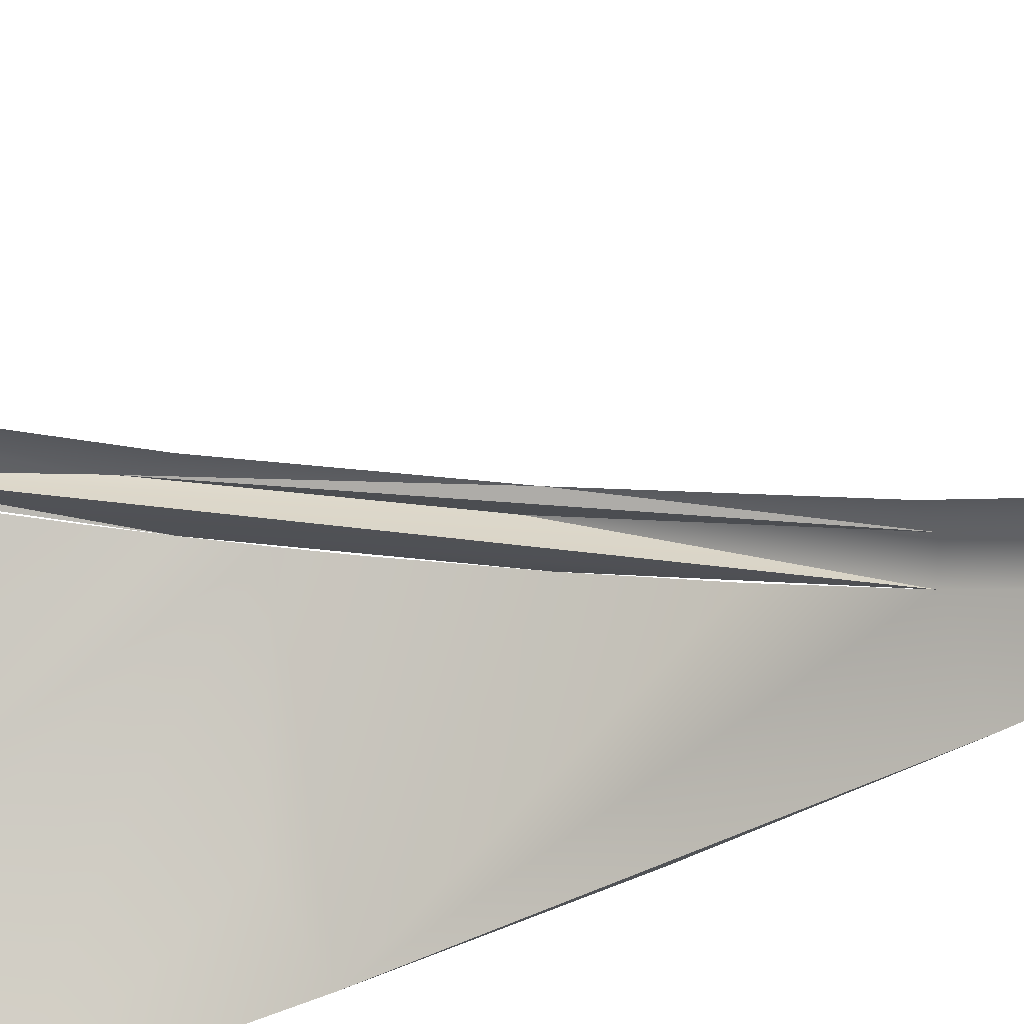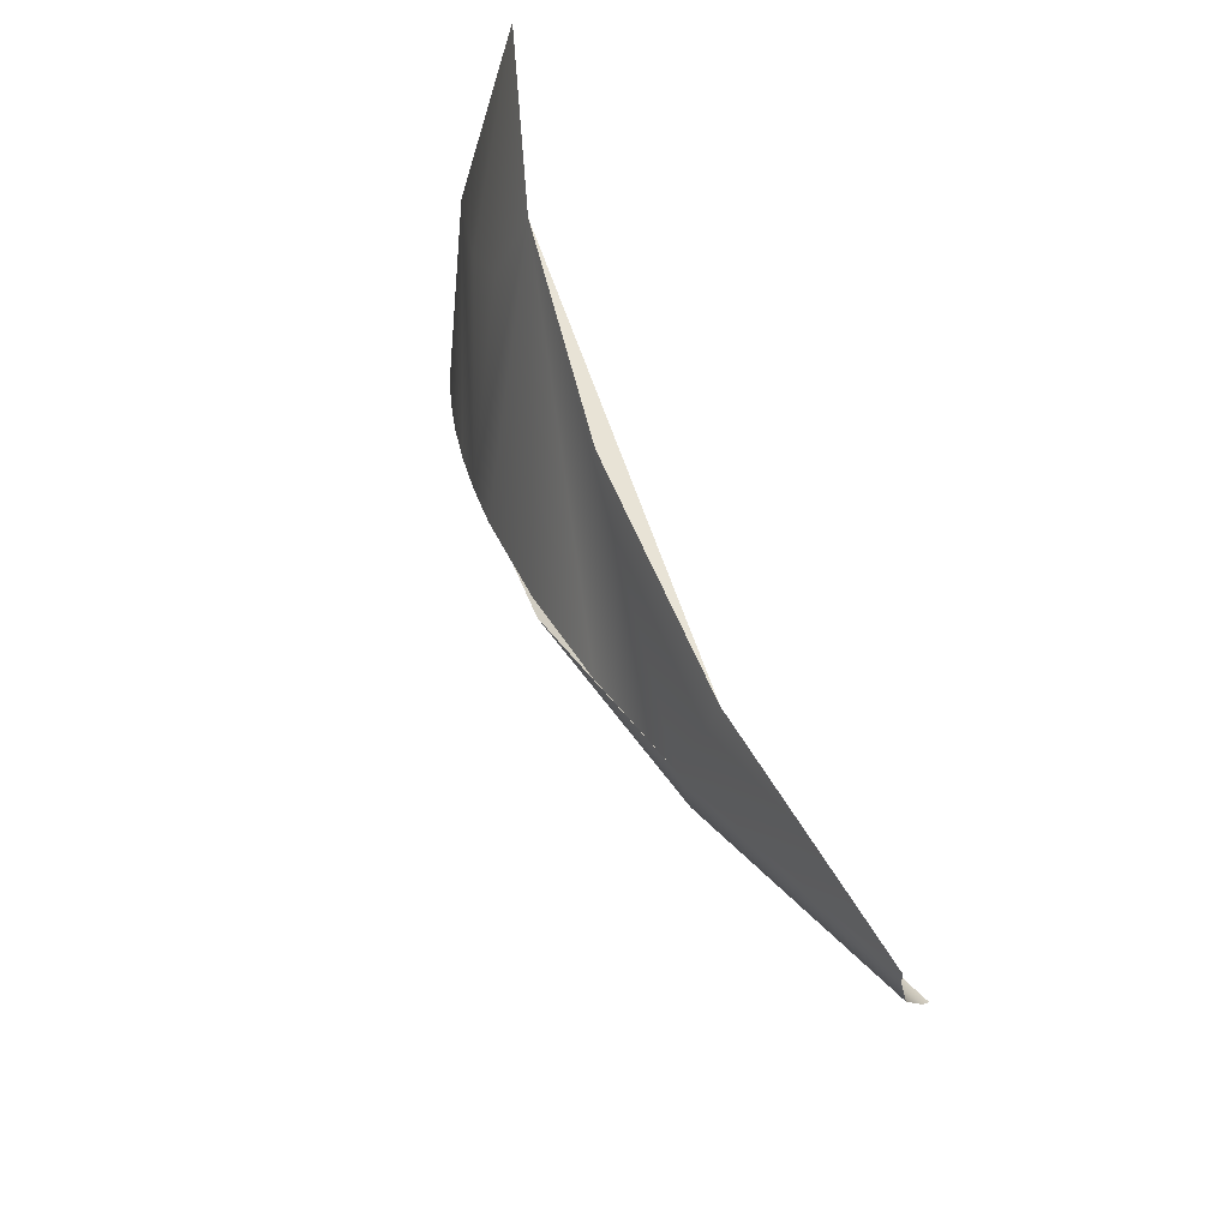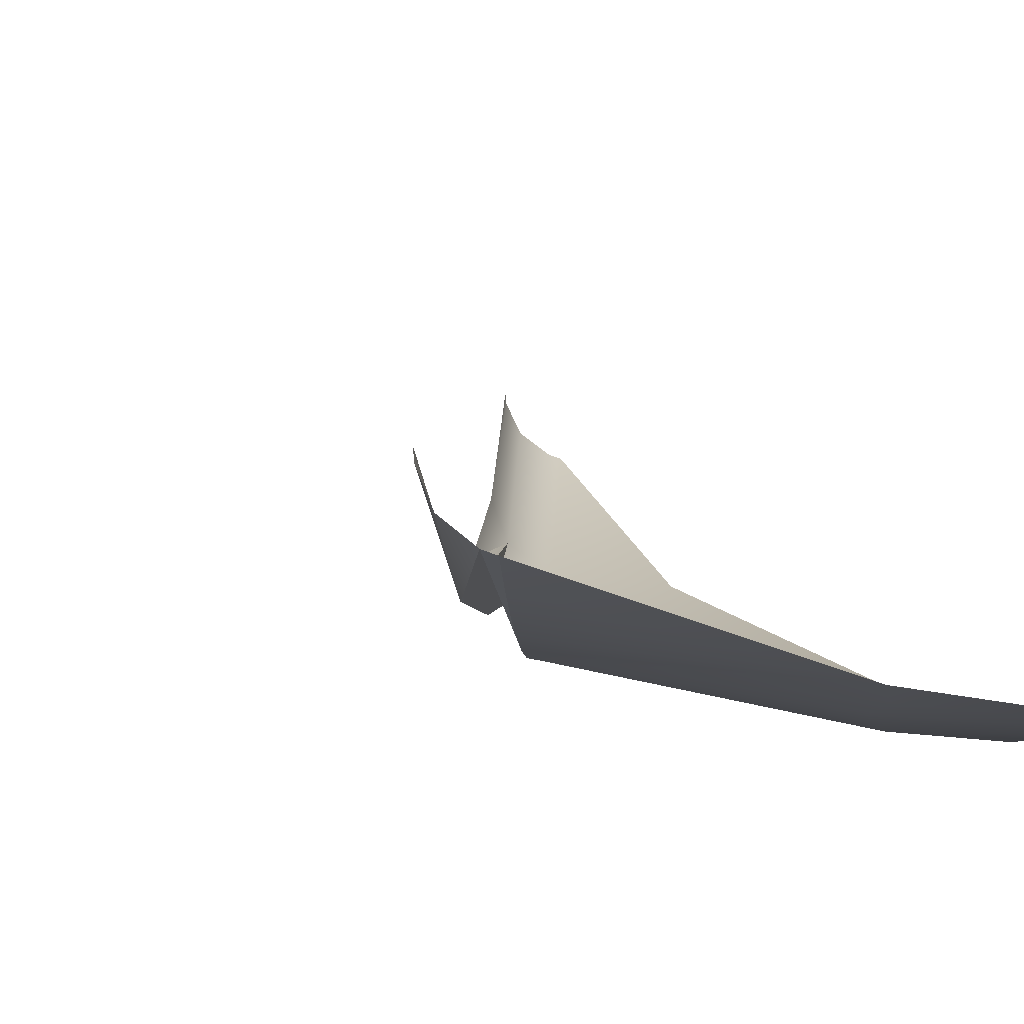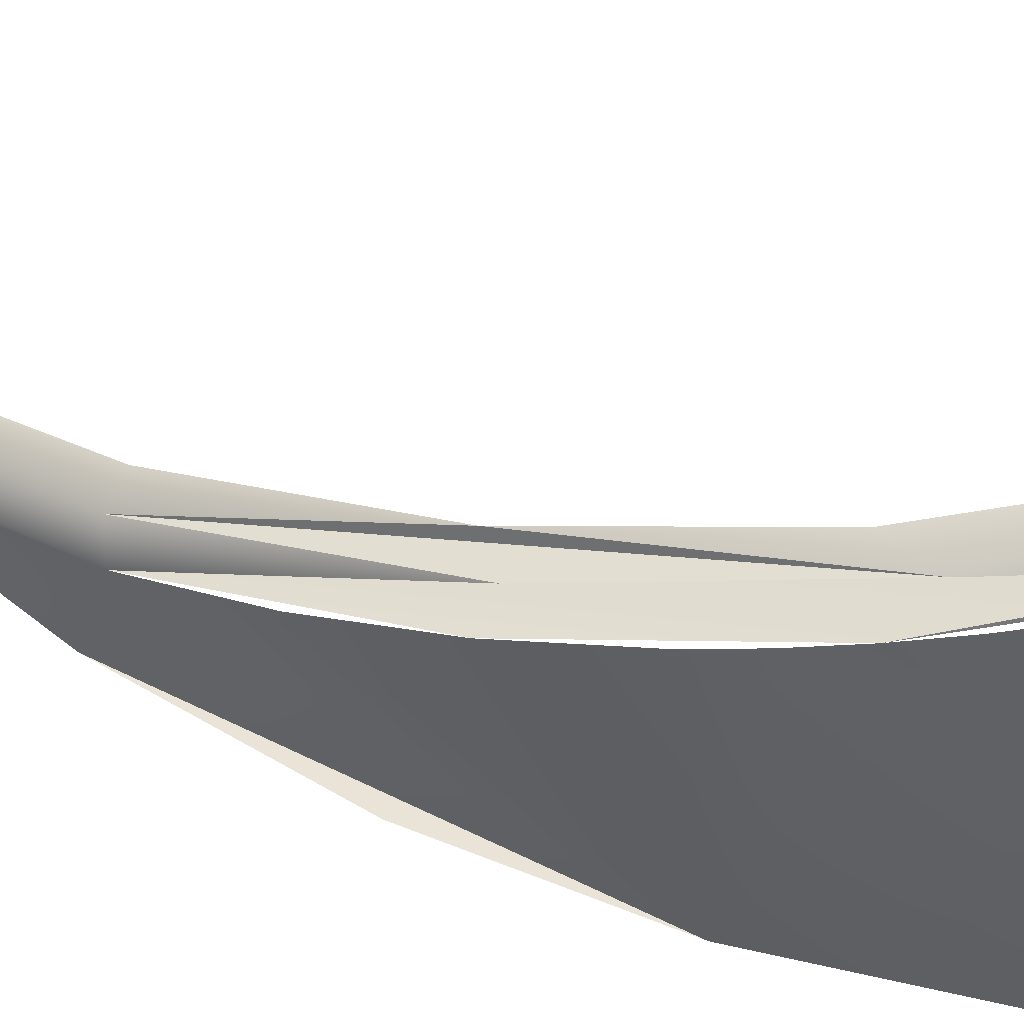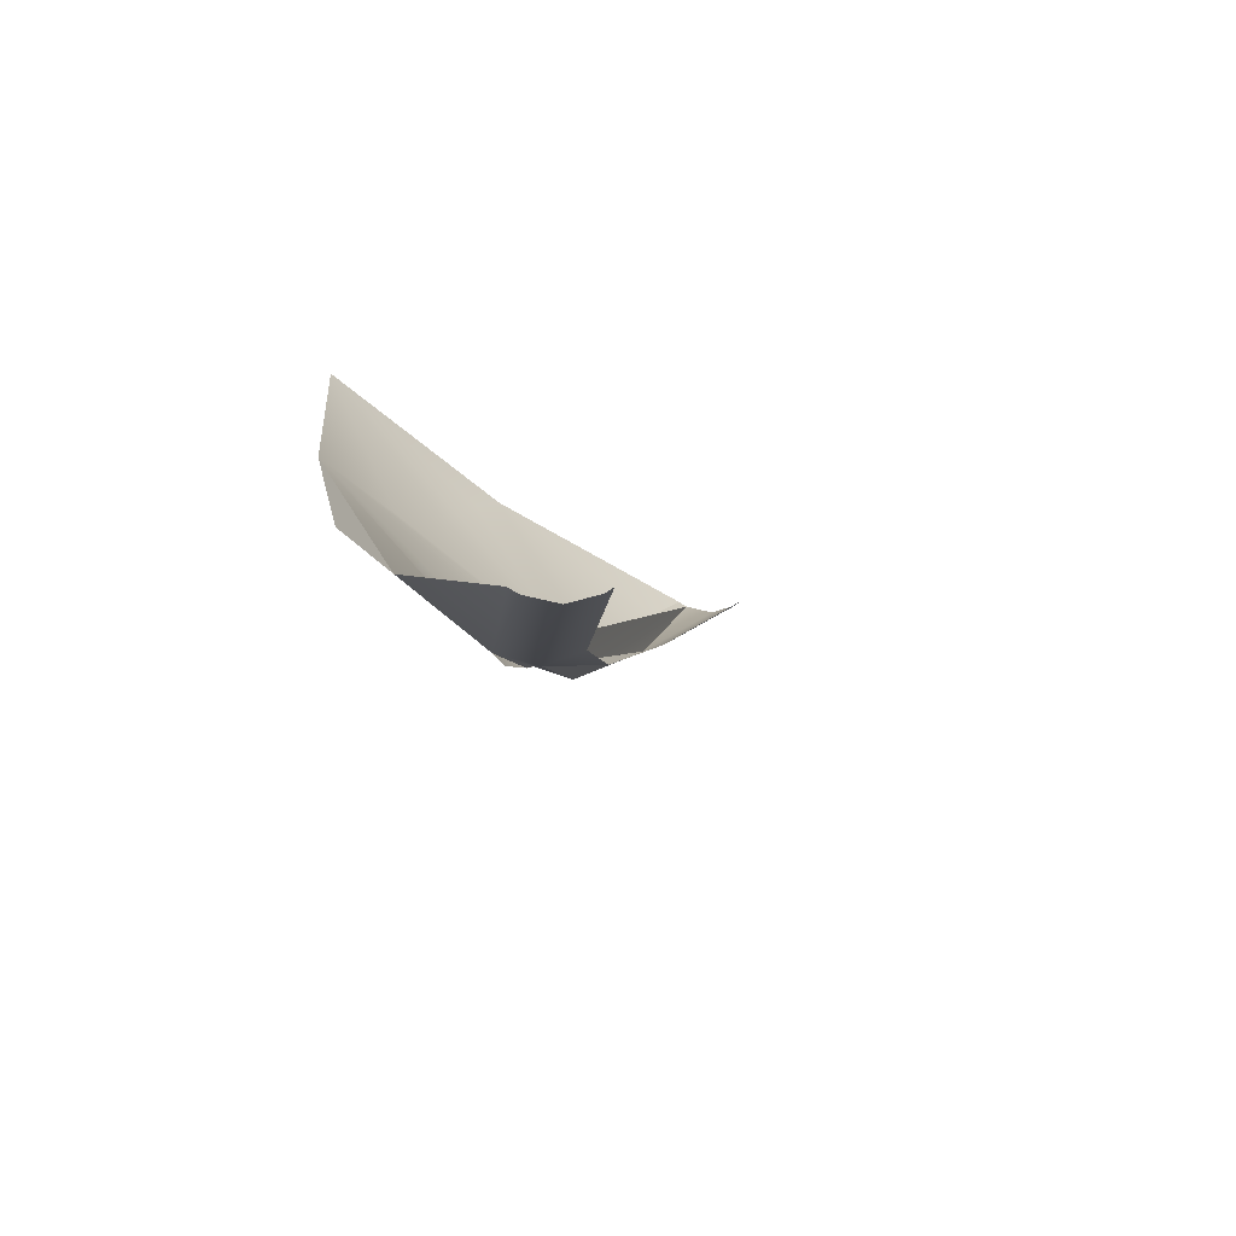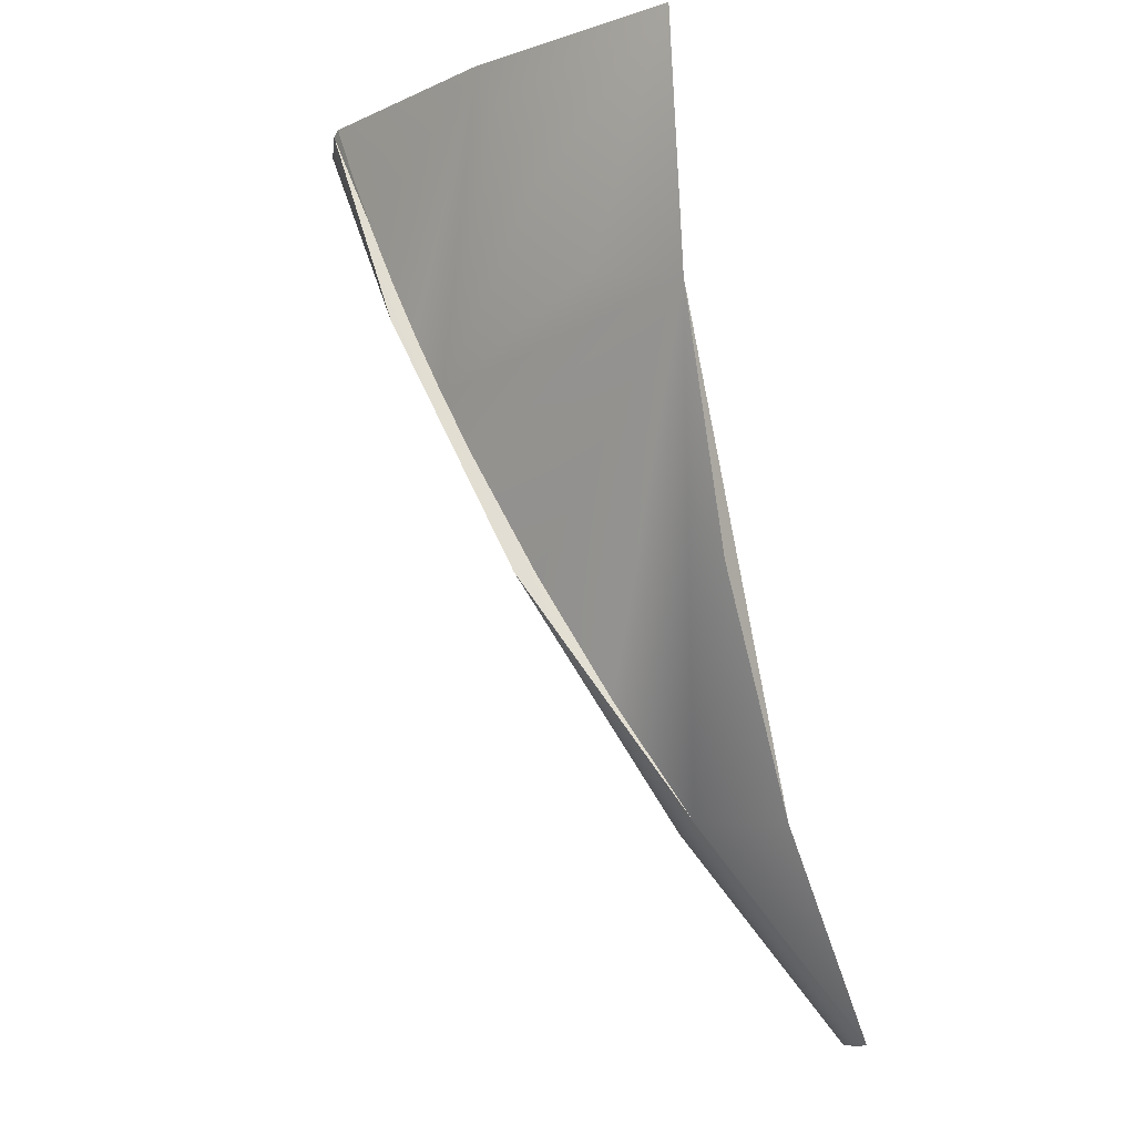
<metadata>
{"format":"obj","ext":"obj","renderer":"f3d","projection":"perspective","resolution":1024,"background":"white","views":[{"elev":75.7,"azim":-109.1,"up":"+Z"},{"elev":-35.5,"azim":-109.2,"up":"+Y"},{"elev":-10.0,"azim":156.1,"up":"+Z"},{"elev":-36.2,"azim":74.4,"up":"+Z"},{"elev":-61.5,"azim":-45.5,"up":"+Y"},{"elev":-8.1,"azim":-143.6,"up":"+Y"}]}
</metadata>
<code>
o mesh221/mesh221-geometry#mesh221-geometry
v 0.38 0.1168 -0.3585
v 0.3859 0.1038 -0.3573
v 0.3896 0.1086 -0.3575
v 0.38 0.1025 -0.3573
v 0.398 0.09929 -0.3547
v 0.3907 0.111 -0.3576
v 0.3919 0.1142 -0.3576
v 0.3962 0.09576 -0.3542
v 0.3935 0.1168 -0.3574
v 0.3927 0.08876 -0.3527
v 0.3893 0.08192 -0.3505
v 0.3998 0.1028 -0.355
v 0.386 0.07534 -0.3475
v 0.4015 0.1063 -0.3551
v 0.38 0.07517 -0.3477
v 0.4033 0.1099 -0.3549
v 0.38 0.08841 -0.3536
v 0.38 0.06329 -0.3397
v 0.405 0.1133 -0.3547
v 0.3806 0.06315 -0.3395
v 0.4067 0.1168 -0.3542
v 0.3879 0.0747 -0.3461
v 0.3821 0.06313 -0.3386
v 0.3951 0.08925 -0.3517
v 0.3831 0.06367 -0.3373
v 0.4072 0.1165 -0.354
v 0.4028 0.1045 -0.3537
v 0.389 0.07547 -0.3443
v 0.3954 0.08832 -0.3494
v 0.3832 0.06394 -0.3368
v 0.4084 0.1157 -0.3528
v 0.4022 0.1018 -0.3515
v 0.4088 0.1152 -0.3513
v 0.4088 0.1151 -0.3507
f 1 2 3
f 3 2 1
f 1 4 2
f 2 4 1
f 3 2 5
f 5 2 3
f 1 3 6
f 6 3 1
f 2 4 5
f 5 4 2
f 6 3 5
f 5 3 6
f 1 6 7
f 7 6 1
f 4 8 5
f 5 8 4
f 7 6 5
f 5 6 7
f 1 7 9
f 9 7 1
f 4 10 8
f 8 10 4
f 9 7 5
f 5 7 9
f 4 11 10
f 10 11 4
f 9 5 12
f 12 5 9
f 4 13 11
f 11 13 4
f 9 12 14
f 14 12 9
f 4 15 13
f 13 15 4
f 9 14 16
f 16 14 9
f 4 17 15
f 15 17 4
f 13 15 18
f 18 15 13
f 9 16 19
f 19 16 9
f 13 18 20
f 20 18 13
f 9 19 21
f 21 19 9
f 13 20 22
f 22 20 13
f 22 20 23
f 23 20 22
f 24 13 22
f 22 13 24
f 22 23 25
f 25 23 22
f 26 13 24
f 24 13 26
f 27 24 22
f 22 24 27
f 22 25 28
f 28 25 22
f 12 13 26
f 26 13 12
f 26 24 27
f 27 24 26
f 27 22 29
f 29 22 27
f 28 25 30
f 30 25 28
f 29 22 28
f 28 22 29
f 12 10 13
f 13 10 12
f 21 12 26
f 26 12 21
f 26 27 31
f 31 27 26
f 27 29 32
f 32 29 27
f 27 33 31
f 31 33 27
f 27 32 33
f 33 32 27
f 32 34 33
f 33 34 32

</code>
